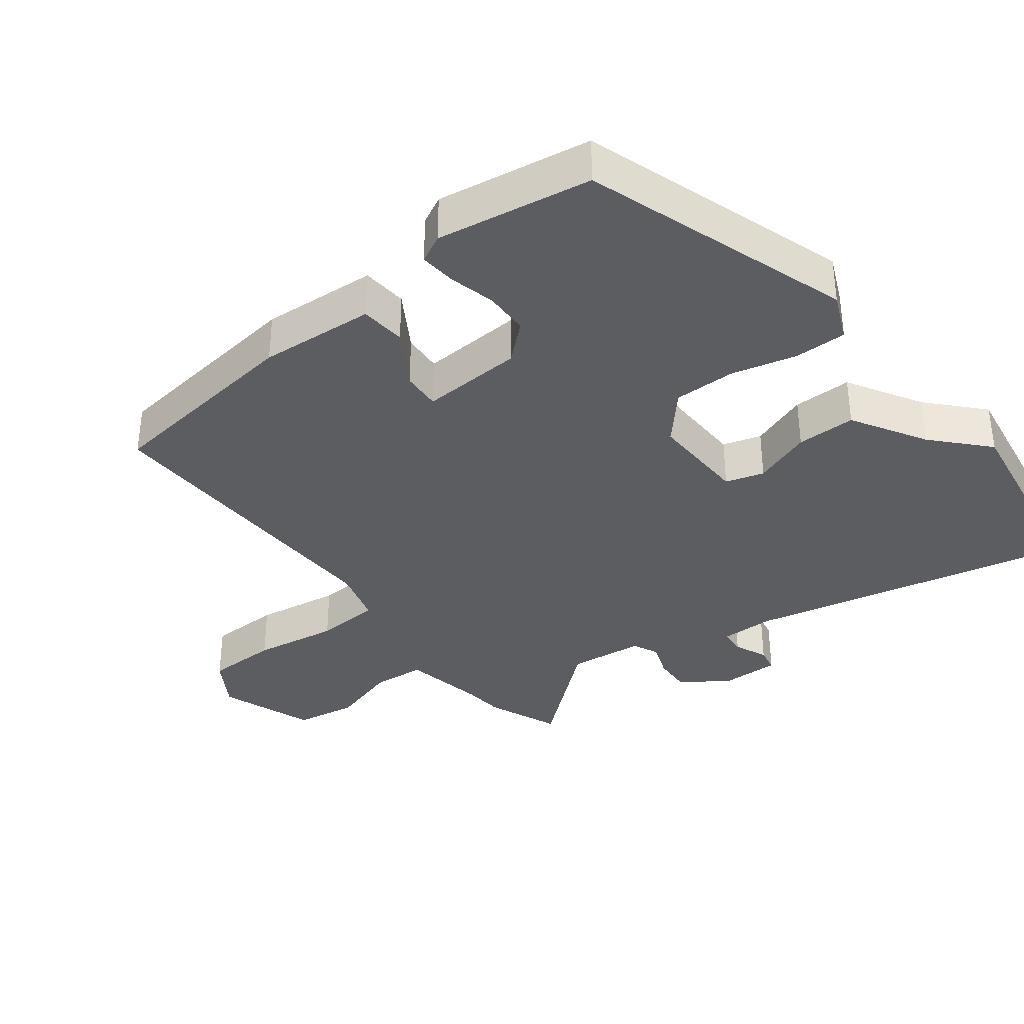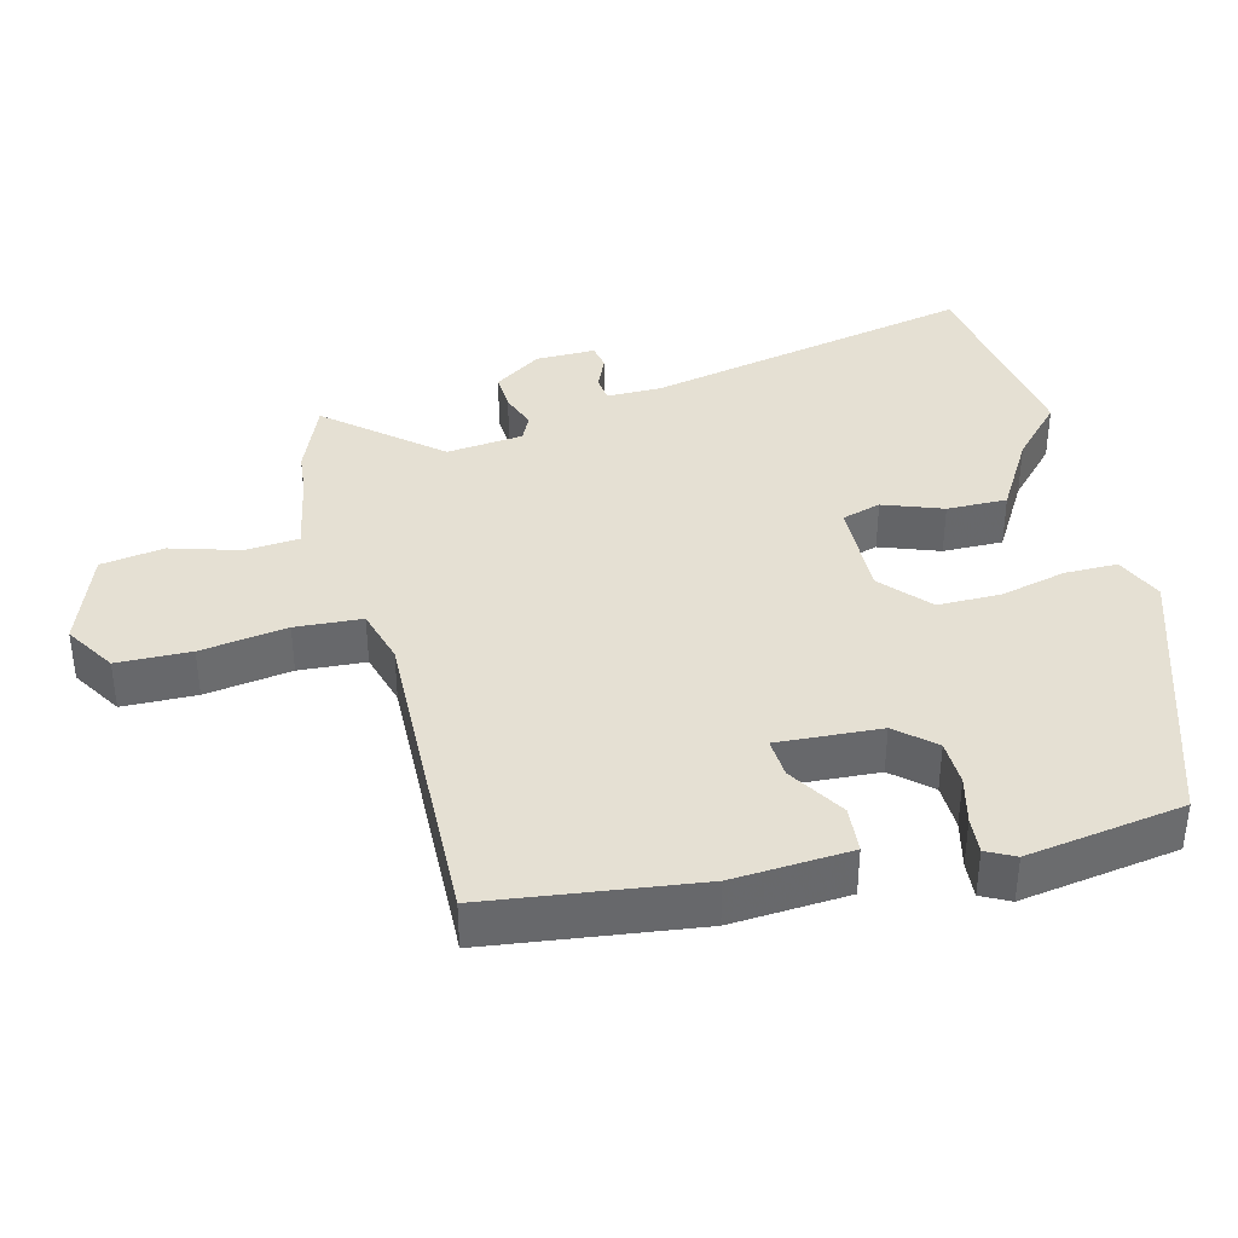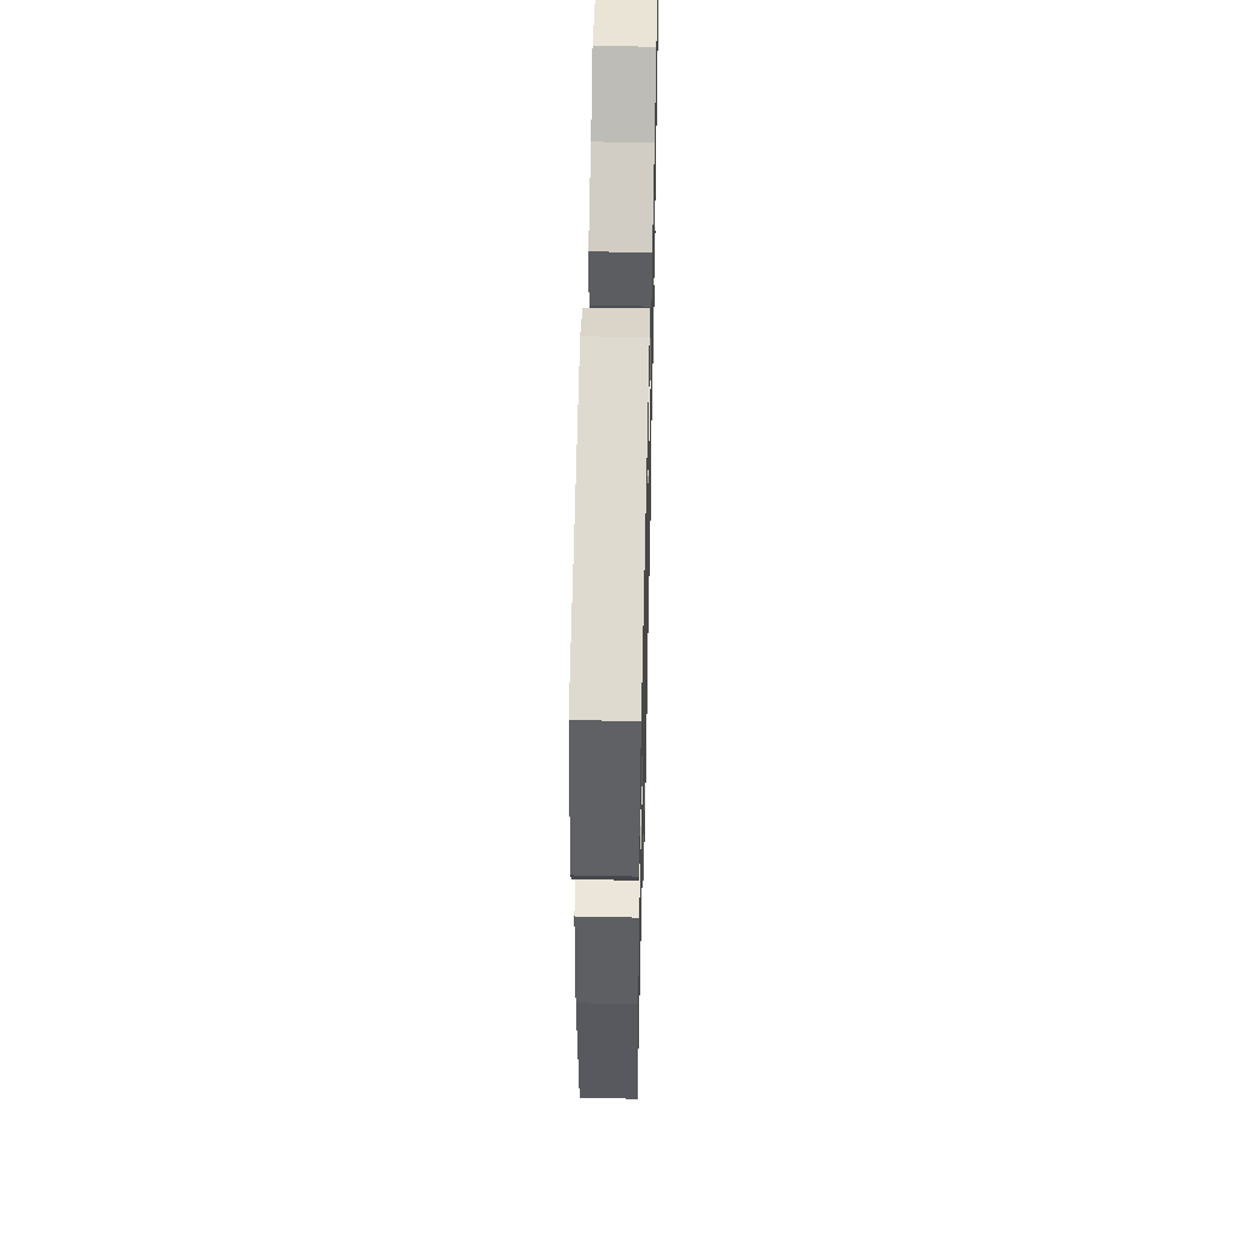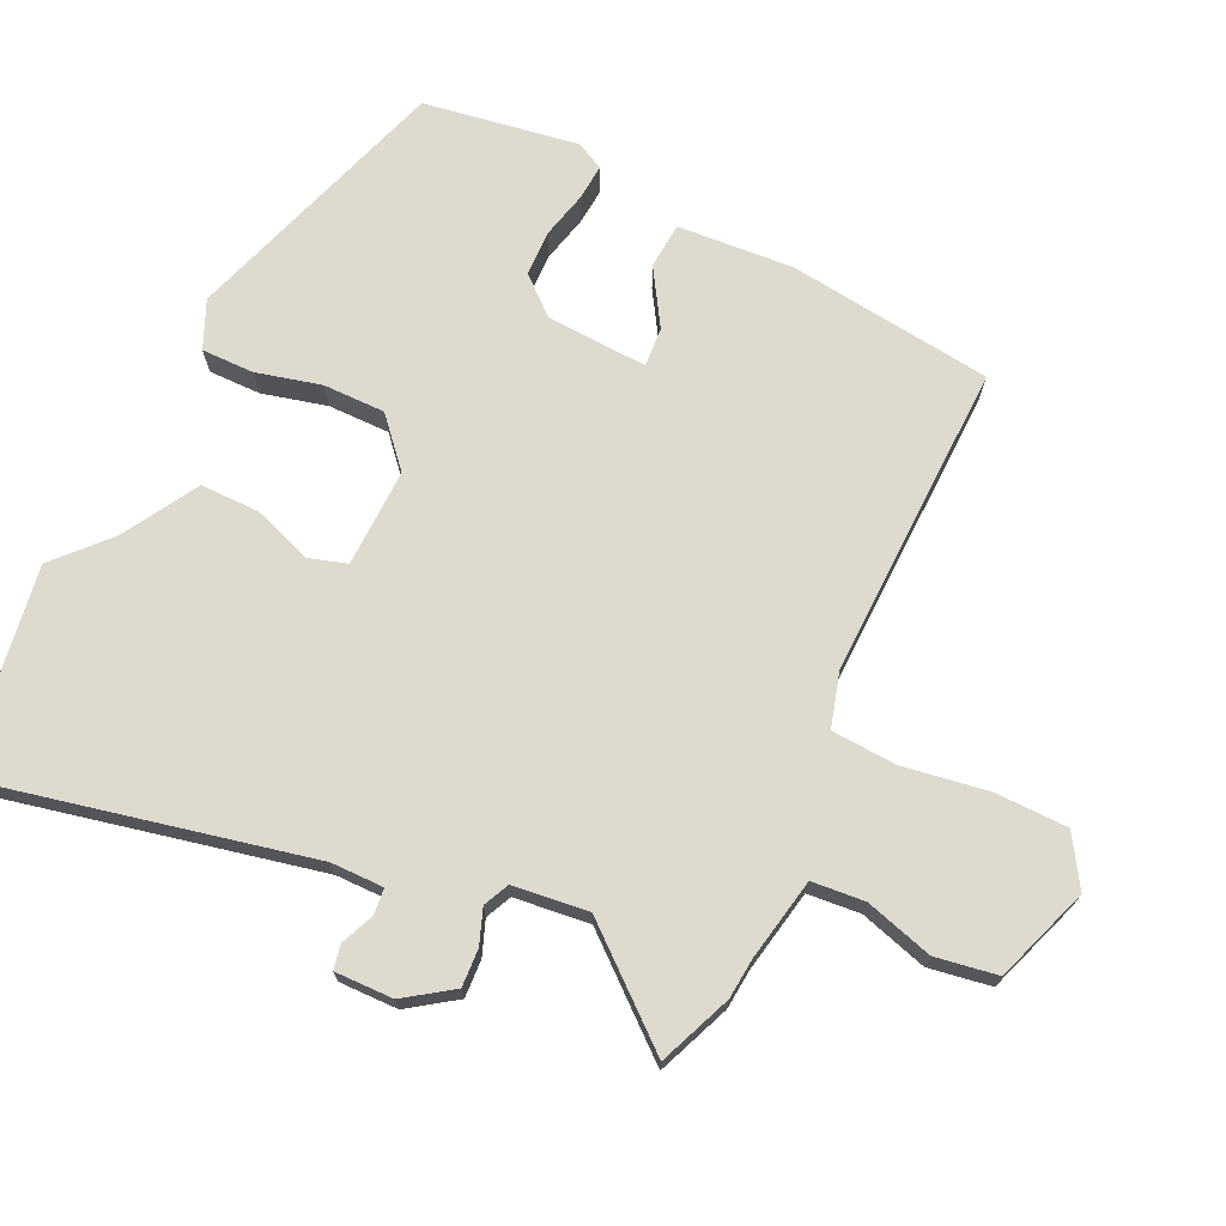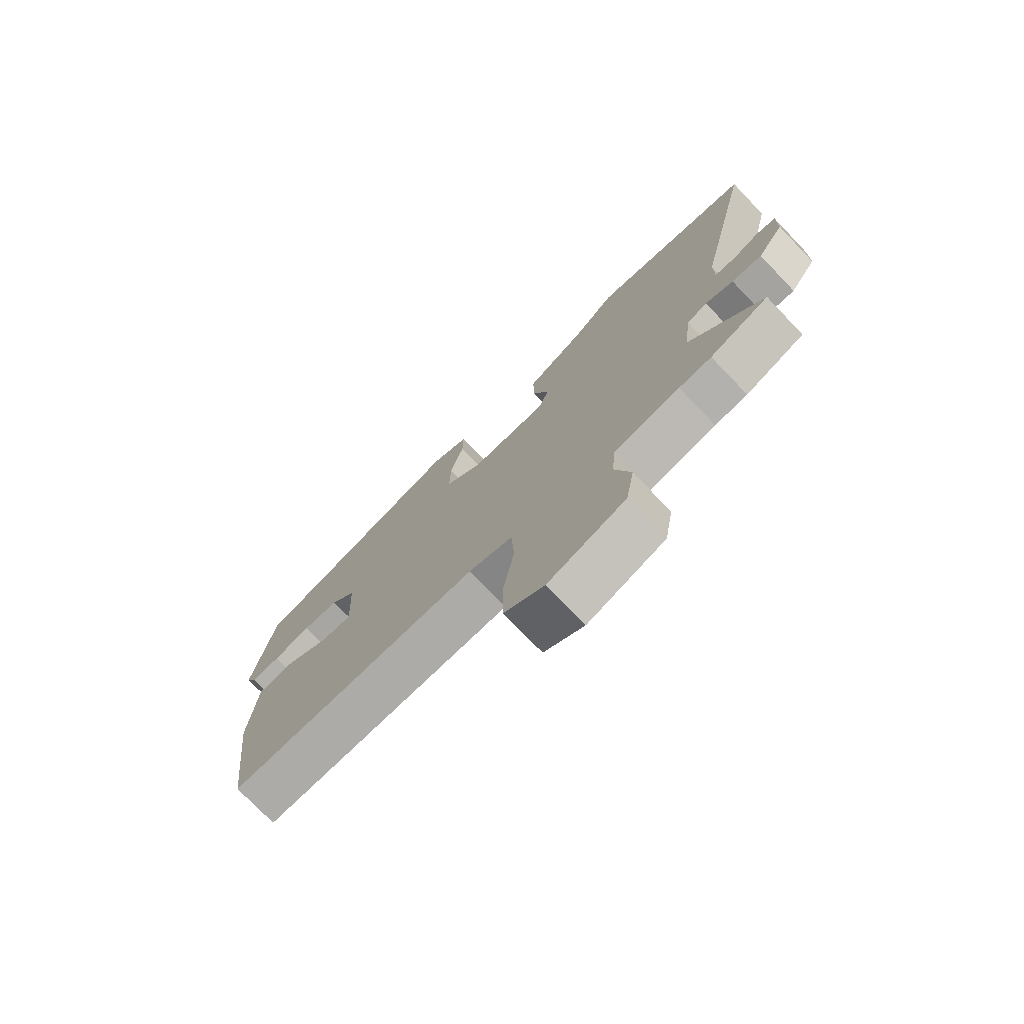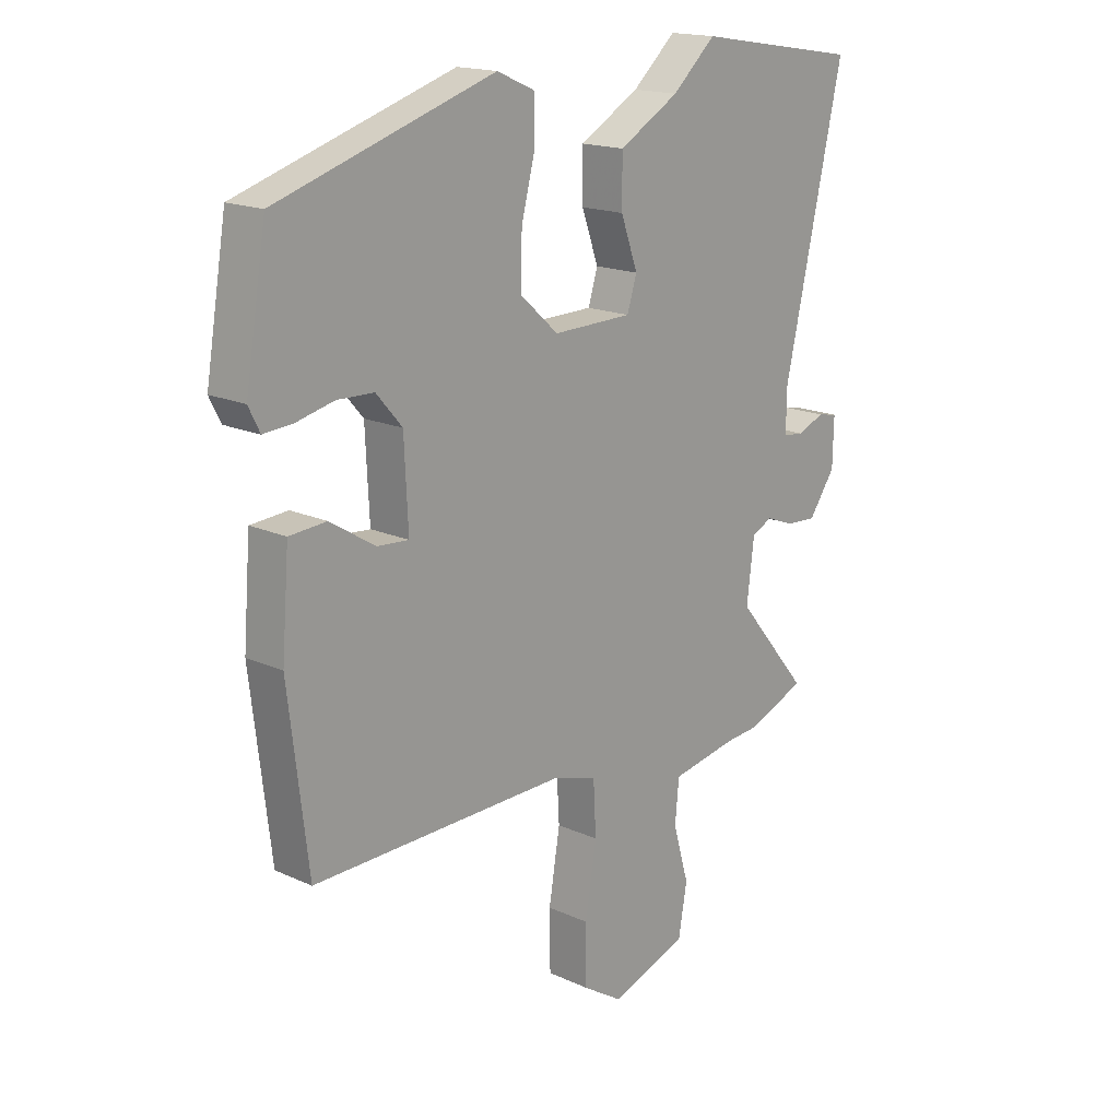
<metadata>
{"format":"obj","ext":"obj","renderer":"f3d","projection":"perspective","resolution":1024,"background":"white","views":[{"elev":-35.9,"azim":-52.0,"up":"+Y"},{"elev":38.0,"azim":-103.7,"up":"+Y"},{"elev":52.9,"azim":-88.6,"up":"+Z"},{"elev":71.3,"azim":115.7,"up":"+Y"},{"elev":-75.5,"azim":43.9,"up":"+Z"},{"elev":17.2,"azim":-47.7,"up":"+Z"}]}
</metadata>
<code>
v 0.35 0.07 0.524
v 0.643 0.07 0.477
v 0.538 0.07 0.009
v 0.537 0.07 -0.067
v 0.574 0.07 -0.071
v 0.622 0.07 -0.051
v 0.657 0.07 -0.058
v 0.655 0.07 -0.142
v 0.608 0.07 -0.209
v 0.554 0.07 -0.206
v 0.504 0.07 -0.187
v 0.467 0.07 -0.204
v 0.454 0.07 -0.312
v 0.583 0.07 -0.467
v 0.478 0.07 -0.509
v 0.42 0.07 -0.514
v 0.302 0.07 -0.536
v 0.295 0.07 -0.612
v 0.323 0.07 -0.709
v 0.308 0.07 -0.798
v 0.171 0.07 -0.846
v 0.1 0.07 -0.801
v 0.099 0.07 -0.697
v 0.119 0.07 -0.575
v 0.114 0.07 -0.481
v 0.035 0.07 -0.458
v -0.417 0.07 -0.467
v -0.452 0.07 -0.172
v -0.439 0.07 -0.006
v -0.373 0.07 -0.001
v -0.293 0.07 -0.051
v -0.237 0.07 -0.055
v -0.244 0.07 0.091
v -0.29 0.07 0.144
v -0.355 0.07 0.146
v -0.422 0.07 0.13
v -0.474 0.07 0.126
v -0.494 0.07 0.166
v -0.457 0.07 0.388
v -0.071 0.07 0.512
v -0.003 0.07 0.482
v -0.004 0.07 0.407
v -0.028 0.07 0.314
v -0.029 0.07 0.225
v 0.038 0.07 0.165
v 0.179 0.07 0.168
v 0.196 0.07 0.223
v 0.166 0.07 0.307
v 0.166 0.07 0.392
v 0.273 0.07 0.454
v 0.35 0 0.524
v 0.643 0 0.477
v 0.538 0 0.009
v 0.537 0 -0.067
v 0.574 0 -0.071
v 0.622 0 -0.051
v 0.657 0 -0.058
v 0.655 0 -0.142
v 0.608 0 -0.209
v 0.554 0 -0.206
v 0.504 0 -0.187
v 0.467 0 -0.204
v 0.454 0 -0.312
v 0.583 0 -0.467
v 0.478 0 -0.509
v 0.42 0 -0.514
v 0.302 0 -0.536
v 0.295 0 -0.612
v 0.323 0 -0.709
v 0.308 0 -0.798
v 0.171 0 -0.846
v 0.1 0 -0.801
v 0.099 0 -0.697
v 0.119 0 -0.575
v 0.114 0 -0.481
v 0.035 0 -0.458
v -0.417 0 -0.467
v -0.452 0 -0.172
v -0.439 0 -0.006
v -0.373 0 -0.001
v -0.293 0 -0.051
v -0.237 0 -0.055
v -0.244 0 0.091
v -0.29 0 0.144
v -0.355 0 0.146
v -0.422 0 0.13
v -0.474 0 0.126
v -0.494 0 0.166
v -0.457 0 0.388
v -0.071 0 0.512
v -0.003 0 0.482
v -0.004 0 0.407
v -0.028 0 0.314
v -0.029 0 0.225
v 0.038 0 0.165
v 0.179 0 0.168
v 0.196 0 0.223
v 0.166 0 0.307
v 0.166 0 0.392
v 0.273 0 0.454
f 47 48 49 50
f 1 2 3
f 50 1 3
f 47 50 3
f 46 47 3
f 45 46 3 4
f 41 42 43
f 40 41 43
f 39 40 43
f 38 39 43
f 37 38 43
f 36 37 43
f 35 36 43
f 34 35 43 44
f 33 34 44 45
f 29 30 31
f 28 29 31
f 27 28 31
f 26 27 31
f 25 26 31 32
f 22 23 24
f 21 22 24
f 20 21 24
f 19 20 24
f 18 19 24
f 17 18 24 25
f 32 33 45
f 25 32 45
f 17 25 45
f 16 17 45
f 9 10 11
f 8 9 11
f 7 8 11
f 6 7 11
f 5 6 11
f 4 5 11 12
f 45 4 12
f 15 16 45
f 14 15 45
f 13 14 45
f 12 13 45
f 100 99 98 97
f 53 52 51
f 53 51 100
f 53 100 97
f 53 97 96
f 54 53 96 95
f 93 92 91
f 93 91 90
f 93 90 89
f 93 89 88
f 93 88 87
f 93 87 86
f 93 86 85
f 94 93 85 84
f 95 94 84 83
f 81 80 79
f 81 79 78
f 81 78 77
f 81 77 76
f 82 81 76 75
f 74 73 72
f 74 72 71
f 74 71 70
f 74 70 69
f 74 69 68
f 75 74 68 67
f 95 83 82
f 95 82 75
f 95 75 67
f 95 67 66
f 61 60 59
f 61 59 58
f 61 58 57
f 61 57 56
f 61 56 55
f 62 61 55 54
f 62 54 95
f 95 66 65
f 95 65 64
f 95 64 63
f 95 63 62
f 1 51 52 2
f 2 52 53 3
f 3 53 54 4
f 4 54 55 5
f 5 55 56 6
f 6 56 57 7
f 7 57 58 8
f 8 58 59 9
f 9 59 60 10
f 10 60 61 11
f 11 61 62 12
f 12 62 63 13
f 13 63 64 14
f 14 64 65 15
f 15 65 66 16
f 16 66 67 17
f 17 67 68 18
f 18 68 69 19
f 19 69 70 20
f 20 70 71 21
f 21 71 72 22
f 22 72 73 23
f 23 73 74 24
f 24 74 75 25
f 25 75 76 26
f 26 76 77 27
f 27 77 78 28
f 28 78 79 29
f 29 79 80 30
f 30 80 81 31
f 31 81 82 32
f 32 82 83 33
f 33 83 84 34
f 34 84 85 35
f 35 85 86 36
f 36 86 87 37
f 37 87 88 38
f 38 88 89 39
f 39 89 90 40
f 40 90 91 41
f 41 91 92 42
f 42 92 93 43
f 43 93 94 44
f 44 94 95 45
f 45 95 96 46
f 46 96 97 47
f 47 97 98 48
f 48 98 99 49
f 49 99 100 50
f 50 100 51 1

</code>
